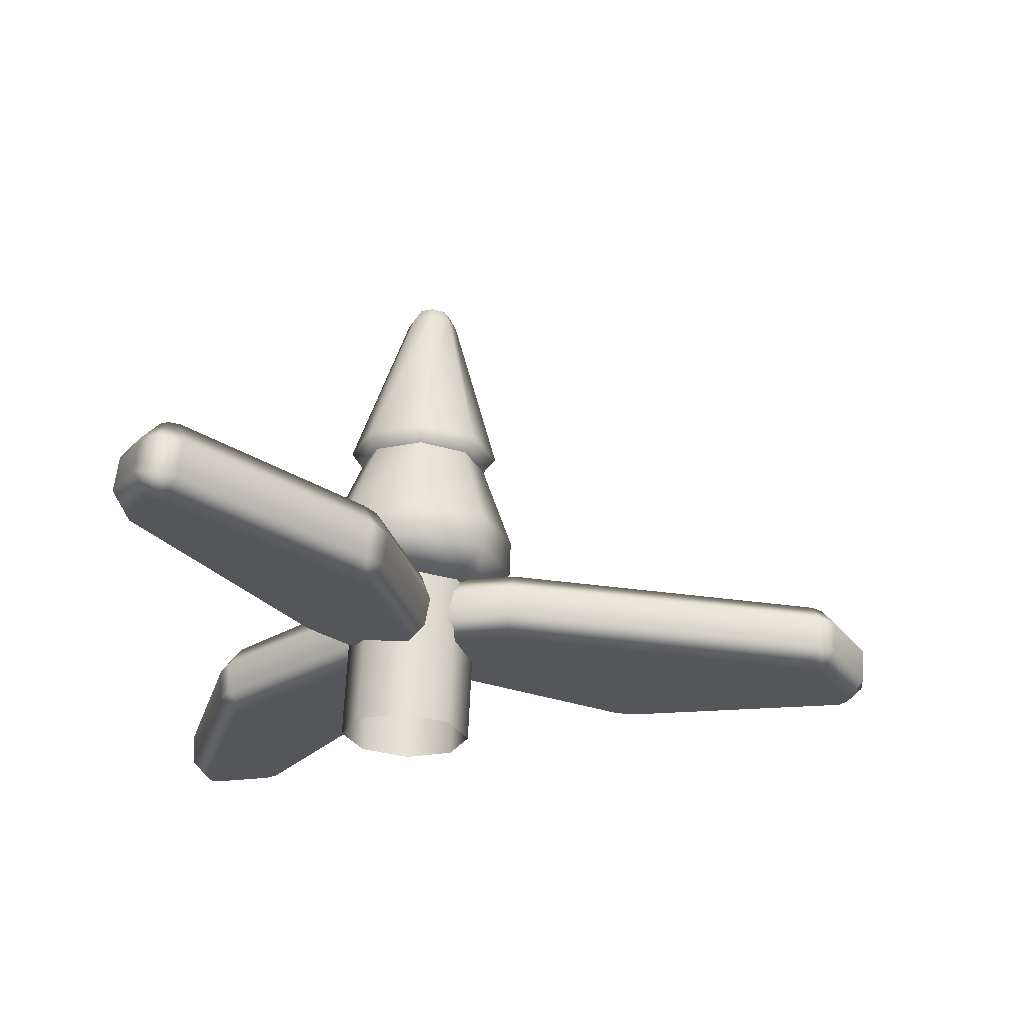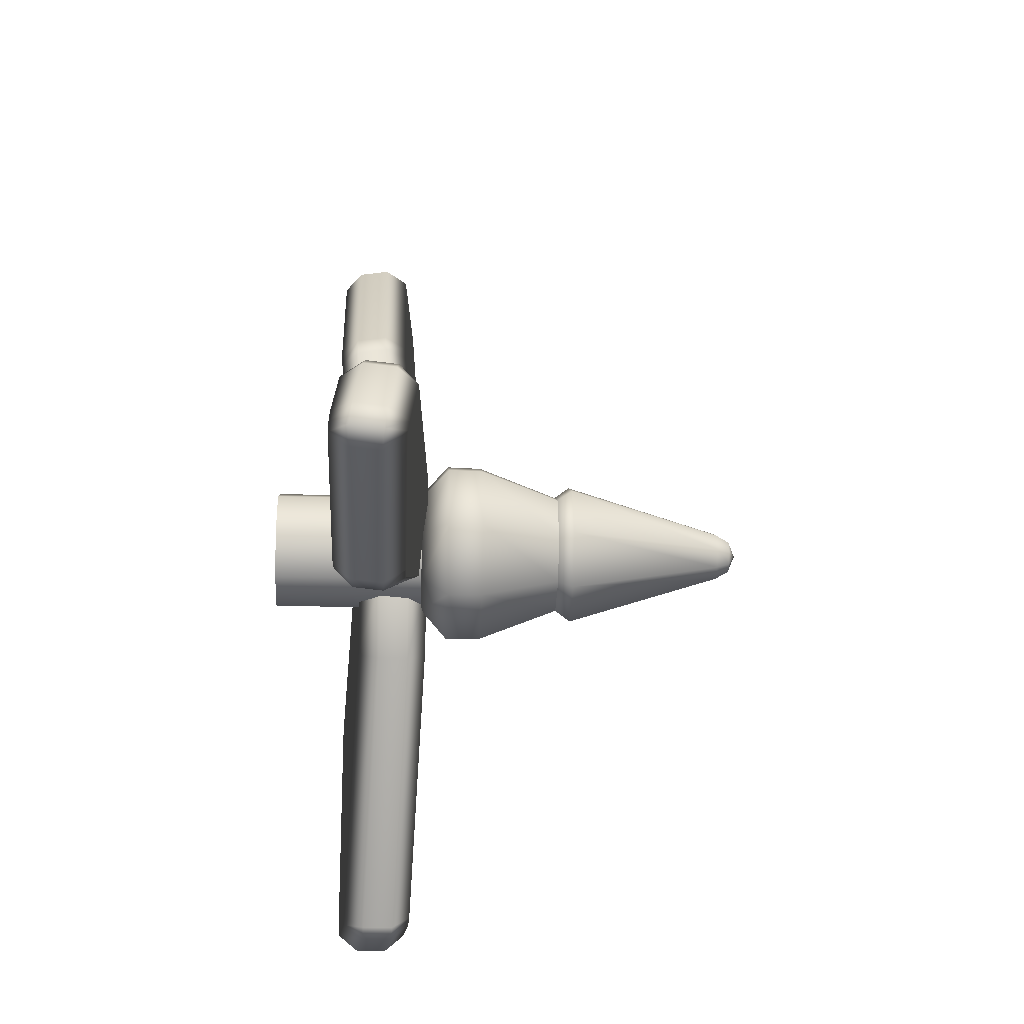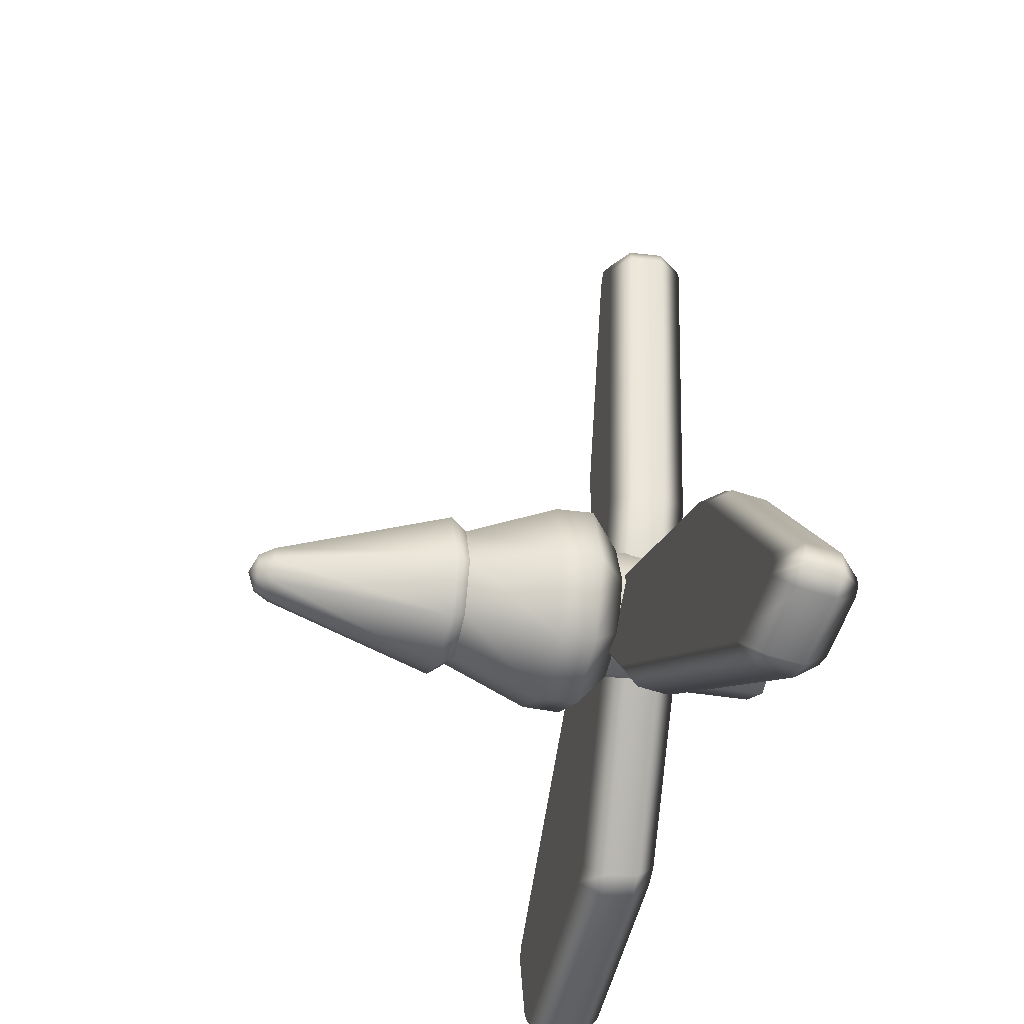
<metadata>
{"format":"obj","ext":"obj","renderer":"f3d","projection":"perspective","resolution":1024,"background":"white","views":[{"elev":64.4,"azim":-87.5,"up":"+Y"},{"elev":-19.1,"azim":-3.0,"up":"+Y"},{"elev":-34.5,"azim":166.7,"up":"+Z"}]}
</metadata>
<code>
g Propellor
v -0.01546 -0.000719 -0.06801
v -0.01576 0.07004 -0.1431
v -0.04486 0.07781 -0.1301
v -0.04463 0.005111 -0.06029
v -0.0655 0.4301 -0.3044
v -0.03697 0.4285 -0.3226
v -0.06737 0.4466 -0.3043
v -0.03988 0.4544 -0.3225
v -0.07912 0.5184 -0.2625
v -0.07757 0.511 -0.2729
v -0.08027 0.5148 -0.2501
v -0.07919 0.3192 -0.05555
v -0.07786 0.2981 -0.04129
v -0.0561 0.04381 0.008159
v -0.0561 0.04381 0.008159
v -0.07786 0.2981 -0.04129
v -0.05453 0.3093 -0.0196
v -0.03083 0.05108 0.02467
v -0.05634 0.3353 -0.0361
v -0.07919 0.3192 -0.05555
v -0.05749 0.5358 -0.2364
v -0.08027 0.5148 -0.2501
v -0.05554 0.5429 -0.2635
v -0.07912 0.5184 -0.2625
v 0.02316 0.07426 -0.1391
v 0.02288 0.003441 -0.06409
v 0.04799 0.01516 -0.05082
v 0.04676 0.08776 -0.1208
v 0.003277 0.4328 -0.3185
v 0.02659 0.4401 -0.295
v 0.0005275 0.4588 -0.3183
v 0.008028 0.0553 0.02865
v -0.01526 0.3136 -0.01558
v 0.01377 0.308 -0.03191
v 0.03705 0.05392 0.01769
v 0.01341 0.3293 -0.04608
v -0.01576 0.3398 -0.03195
v 0.01187 0.5247 -0.2407
v -0.01712 0.5401 -0.2323
v -0.01712 0.5401 -0.2323
v -0.01507 0.5473 -0.2594
v 0.01246 0.5284 -0.2531
v 0.01187 0.5247 -0.2407
v 0.01465 0.521 -0.2635
v -0.01109 0.5321 -0.2827
v 0.02484 0.4566 -0.2948
v 0.0005275 0.4588 -0.3183
v 0.02659 0.4401 -0.295
v 0.04676 0.08776 -0.1208
v 0.01341 0.3293 -0.04608
v 0.04799 0.01516 -0.05082
v 0.01377 0.308 -0.03191
v 0.03705 0.05392 0.01769
v -0.05145 0.5277 -0.2868
v -0.05554 0.5429 -0.2635
v -0.07912 0.5184 -0.2625
v -0.07757 0.511 -0.2729
v -0.03988 0.4544 -0.3225
v -0.06737 0.4466 -0.3043
v -0.01546 -0.000719 -0.06801
v 0.02288 0.003441 -0.06409
v 0.02316 0.07426 -0.1391
v -0.01576 0.07004 -0.1431
v 0.003277 0.4328 -0.3185
v -0.03697 0.4285 -0.3226
v 0.0005275 0.4588 -0.3183
v -0.01109 0.5321 -0.2827
v -0.05145 0.5277 -0.2868
v -0.03988 0.4544 -0.3225
v -0.01507 0.5473 -0.2594
v -0.05554 0.5429 -0.2635
v -0.03697 0.4285 -0.3226
v 0.003277 0.4328 -0.3185
v -0.01712 0.5401 -0.2323
v -0.01576 0.3398 -0.03195
v -0.05634 0.3353 -0.0361
v -0.05749 0.5358 -0.2364
v -0.01526 0.3136 -0.01558
v -0.05453 0.3093 -0.0196
v -0.03083 0.05108 0.02467
v 0.008028 0.0553 0.02865
v -0.05554 0.5429 -0.2635
v -0.01507 0.5473 -0.2594
v -0.1588 -0.05816 0.05816
v 0.05583 -0.05816 0.05816
v 0.05583 -0.08226 0
v -0.1588 -0.08226 0
v -0.1588 7.629e-08 0.08226
v 0.05583 7.629e-08 0.08226
v -0.1588 -0.08226 0
v 0.05583 -0.08226 0
v 0.05583 -0.05816 -0.05817
v -0.1588 -0.05816 -0.05817
v -0.1588 -0.05816 -0.05817
v 0.05583 -0.05816 -0.05817
v 0.05583 7.629e-08 -0.08226
v -0.1588 7.629e-08 -0.08226
v 0.05583 0.05816 -0.05817
v -0.1588 0.05816 -0.05817
v -0.1588 0.05816 -0.05817
v 0.05583 0.05816 -0.05817
v 0.05583 0.08226 0
v -0.1588 0.08226 0
v -0.1588 0.08226 0
v 0.05583 0.08226 0
v 0.05583 0.05816 0.05816
v -0.1588 0.05816 0.05816
v 0.05583 7.629e-08 0.08226
v -0.1588 7.629e-08 0.08226
v -0.01553 0.05523 0.02678
v -0.01582 0.08695 0.1294
v -0.04456 0.07115 0.1298
v -0.04447 0.04496 0.02819
v -0.06222 0.04709 0.5251
v -0.03404 0.06429 0.5326
v -0.06382 0.03866 0.5393
v -0.05411 -0.03396 0.02768
v -0.0723 -0.1151 0.2794
v -0.04842 -0.139 0.2781
v -0.02846 -0.05131 0.0257
v -0.05007 -0.1377 0.3088
v -0.07351 -0.1133 0.3047
v -0.0513 -0.06443 0.5826
v -0.07465 -0.04261 0.5713
v -0.04969 -0.04446 0.6023
v -0.07366 -0.03371 0.5807
v 0.02323 0.08229 0.1309
v 0.02294 0.05065 0.0282
v 0.04847 0.03387 0.03161
v 0.04735 0.06019 0.1332
v 0.006334 0.05947 0.5341
v 0.03016 0.03607 0.5285
v 0.004019 0.04632 0.5565
v 0.01053 -0.05596 0.02714
v -0.009014 -0.1437 0.2796
v 0.01966 -0.126 0.2827
v 0.03932 -0.0451 0.03112
v 0.01939 -0.1244 0.3082
v -0.009349 -0.1426 0.3103
v 0.01778 -0.05363 0.5747
v -0.01079 -0.06926 0.584
v -0.01079 -0.06926 0.584
v -0.00909 -0.0493 0.6038
v 0.01823 -0.04467 0.5841
v 0.01778 -0.05363 0.5747
v 0.02011 -0.03195 0.5829
v -0.00576 -0.0214 0.6022
v 0.02869 0.02762 0.5427
v 0.004019 0.04632 0.5565
v 0.03016 0.03607 0.5285
v 0.04735 0.06019 0.1332
v 0.01939 -0.1244 0.3082
v 0.04847 0.03387 0.03161
v 0.01966 -0.126 0.2827
v 0.03932 -0.0451 0.03112
v -0.04626 -0.01657 0.6007
v -0.04969 -0.04446 0.6023
v -0.07366 -0.03371 0.5807
v -0.07241 -0.02092 0.5795
v -0.03652 0.05115 0.555
v -0.06382 0.03866 0.5393
v -0.03404 0.06429 0.5326
v -0.01553 0.05523 0.02678
v 0.02294 0.05065 0.0282
v 0.02323 0.08229 0.1309
v -0.01582 0.08695 0.1294
v 0.006334 0.05947 0.5341
v -0.03404 0.06429 0.5326
v 0.004019 0.04632 0.5565
v -0.00576 -0.0214 0.6022
v -0.04626 -0.01657 0.6007
v -0.03652 0.05115 0.555
v -0.03404 0.06429 0.5326
v 0.006334 0.05947 0.5341
v -0.01079 -0.06926 0.584
v -0.009349 -0.1426 0.3103
v -0.05007 -0.1377 0.3088
v -0.0513 -0.06443 0.5826
v -0.009014 -0.1437 0.2796
v -0.04842 -0.139 0.2781
v -0.02846 -0.05131 0.0257
v 0.01053 -0.05596 0.02714
v -0.04969 -0.04446 0.6023
v -0.00909 -0.0493 0.6038
v -0.04626 -0.01657 0.6007
v -0.00576 -0.0214 0.6022
v -0.00909 -0.0493 0.6038
v -0.04969 -0.04446 0.6023
v -0.06382 0.03866 0.5393
v -0.07241 -0.02092 0.5795
v -0.07366 -0.03371 0.5807
v -0.06222 0.04709 0.5251
v -0.07465 -0.04261 0.5713
v -0.04456 0.07115 0.1298
v -0.07351 -0.1133 0.3047
v -0.04447 0.04496 0.02819
v -0.0723 -0.1151 0.2794
v -0.05411 -0.03396 0.02768
v 0.4547 -0.02335 0.02335
v 0.4726 -0.01591 0.01591
v 0.4726 -0.0225 0
v 0.4547 -0.03302 0
v 0.4726 -0.01591 -0.01591
v 0.4547 -0.02335 -0.02335
v 0.2484 -0.09864 0
v 0.2484 -0.06975 -0.06975
v 0.2484 -0.06975 0.06975
v 0.4547 -0.02335 -0.02335
v 0.4726 -0.01591 -0.01591
v 0.4726 2.67e-07 -0.0225
v 0.4547 1.907e-07 -0.03302
v 0.2484 -0.06975 -0.06975
v 0.2484 3.815e-08 -0.09864
v 0.2287 -0.059 -0.059
v 0.2287 3.815e-08 -0.08344
v 0.4547 1.907e-07 -0.03302
v 0.4726 2.67e-07 -0.0225
v 0.4726 0.01591 -0.01591
v 0.4547 0.02335 -0.02335
v 0.2484 3.815e-08 -0.09864
v 0.2484 0.06975 -0.06975
v 0.2287 3.815e-08 -0.08344
v 0.2287 0.059 -0.059
v 0.4547 0.02335 -0.02335
v 0.4726 0.01591 -0.01591
v 0.4726 0.0225 0
v 0.4547 0.03302 0
v 0.4726 0.01591 0.01591
v 0.4547 0.02335 0.02335
v 0.4726 -7.629e-08 0.0225
v 0.4547 -3.815e-08 0.03302
v 0.2484 0.06975 -0.06975
v 0.2484 0.09864 0
v 0.2287 0.059 -0.059
v 0.2287 0.08344 0
v 0.2484 0.06975 0.06975
v 0.2287 0.059 0.059
v 0.4547 -3.815e-08 0.03302
v 0.4726 -7.629e-08 0.0225
v 0.4726 -0.01591 0.01591
v 0.4547 -0.02335 0.02335
v 0.2484 3.815e-08 0.09864
v 0.2484 -0.06975 0.06975
v 0.4726 -0.01591 0.01591
v 0.4822 7.629e-08 0
v 0.4726 -0.0225 0
v 0.4726 -0.01591 -0.01591
v 0.4726 2.67e-07 -0.0225
v 0.4726 -7.629e-08 0.0225
v 0.4726 2.67e-07 -0.0225
v 0.4822 7.629e-08 0
v 0.4726 0.01591 -0.01591
v 0.4726 0.0225 0
v 0.4726 0.01591 0.01591
v 0.4726 -7.629e-08 0.0225
v 0.2287 -0.059 0.059
v 0.2484 -0.06975 0.06975
v 0.2484 -0.09864 0
v 0.2287 -0.08344 0
v 0.2484 -0.06975 -0.06975
v 0.2287 -0.059 -0.059
v 0.2287 3.815e-08 0.08344
v 0.2484 3.815e-08 0.09864
v 0.2287 0.059 0.059
v 0.2484 0.06975 0.06975
v 0.2484 3.815e-08 0.09864
v 0.2287 3.815e-08 0.08344
v 0.4547 -3.815e-08 0.03302
v 0.4547 0.02335 0.02335
v 0.1227 -0.08881 0.08881
v 0.2287 -0.059 0.059
v 0.2287 -0.08344 0
v 0.1228 -0.1256 0
v 0.1227 3.815e-08 0.1256
v 0.2287 3.815e-08 0.08344
v 0.07684 -3.815e-08 0.127
v 0.07684 -0.08982 0.08982
v 0.07684 -0.127 0
v 0.1228 -0.1256 0
v 0.2287 -0.08344 0
v 0.2287 -0.059 -0.059
v 0.1228 -0.08881 -0.08881
v 0.2287 3.815e-08 -0.08344
v 0.1227 3.815e-08 -0.1256
v 0.07684 -0.08982 -0.08982
v 0.07684 0 -0.127
v 0.07684 -0.127 0
v 0.1227 3.815e-08 -0.1256
v 0.2287 3.815e-08 -0.08344
v 0.2287 0.059 -0.059
v 0.1228 0.08881 -0.08881
v 0.2287 0.08344 0
v 0.1228 0.1256 0
v 0.07684 0.08982 -0.08982
v 0.07684 0.127 0
v 0.07684 0 -0.127
v 0.1228 0.1256 0
v 0.2287 0.08344 0
v 0.2287 0.059 0.059
v 0.1227 0.08881 0.08881
v 0.2287 3.815e-08 0.08344
v 0.1227 3.815e-08 0.1256
v 0.07684 0.08982 0.08982
v 0.07684 -3.815e-08 0.127
v 0.07684 0.127 0
v 0.04075 -3.815e-08 0.08474
v 0.04075 0.05992 0.05992
v 0.07684 0.08982 0.08982
v 0.07684 -3.815e-08 0.127
v 0.07684 0.127 0
v 0.04075 0.08474 0
v 0.07684 0.08982 -0.08982
v 0.04075 0.05992 -0.05992
v 0.07684 0 -0.127
v 0.04075 0 -0.08475
v 0.04075 -0.05992 0.05992
v 0.07684 -3.815e-08 0.127
v 0.07684 -0.08982 0.08982
v 0.04075 -0.08474 0
v 0.07684 -0.127 0
v 0.04075 -0.05992 -0.05992
v 0.07684 -0.08982 -0.08982
v 0.07684 0 -0.127
v -0.01557 -0.05388 0.02746
v -0.01587 -0.1568 0.007408
v -0.04422 -0.1491 -0.007148
v -0.0443 -0.04988 0.01713
v -0.05957 -0.4778 -0.2231
v -0.03177 -0.4931 -0.2113
v -0.06092 -0.4859 -0.2375
v -0.05207 -0.01011 -0.05117
v -0.06684 -0.1839 -0.2409
v -0.04242 -0.1711 -0.2605
v -0.02605 3.296e-05 -0.06466
v -0.04397 -0.1983 -0.2748
v -0.06799 -0.2067 -0.2522
v -0.04585 -0.4719 -0.3482
v -0.06975 -0.4729 -0.3242
v -0.04463 -0.4991 -0.3407
v -0.06892 -0.4855 -0.3211
v 0.02328 -0.156 0.003515
v 0.02298 -0.05313 0.02363
v 0.04894 -0.04808 0.007859
v 0.04789 -0.1473 -0.01631
v 0.008714 -0.4923 -0.2154
v 0.03305 -0.476 -0.2323
v 0.006787 -0.5052 -0.238
v 0.03183 -0.4841 -0.2468
v -0.001245 -0.5109 -0.3197
v 0.02479 -0.4891 -0.3186
v 0.02293 -0.4711 -0.3334
v 0.02321 -0.4837 -0.3303
v -0.005235 -0.4712 -0.3522
v -0.003922 -0.4983 -0.3447
v 0.02516 -0.2049 -0.2614
v 0.02537 -0.1821 -0.2501
v 0.04158 -0.00829 -0.06048
v 0.01305 0.0007915 -0.06855
v -0.002904 -0.1703 -0.2645
v 0.02537 -0.1821 -0.2501
v 0.04158 -0.00829 -0.06048
v 0.02516 -0.2049 -0.2614
v -0.003147 -0.1975 -0.2789
v 0.02293 -0.4711 -0.3334
v -0.005235 -0.4712 -0.3522
v -0.04185 -0.5116 -0.3157
v -0.04463 -0.4991 -0.3407
v -0.06892 -0.4855 -0.3211
v -0.06798 -0.4909 -0.3094
v -0.03386 -0.506 -0.234
v -0.06092 -0.4859 -0.2375
v -0.03177 -0.4931 -0.2113
v 0.02479 -0.4891 -0.3186
v 0.02321 -0.4837 -0.3303
v -0.003922 -0.4983 -0.3447
v -0.001245 -0.5109 -0.3197
v -0.01557 -0.05388 0.02746
v 0.02298 -0.05313 0.02363
v 0.02328 -0.156 0.003515
v -0.01587 -0.1568 0.007408
v 0.008714 -0.4923 -0.2154
v -0.03177 -0.4931 -0.2113
v 0.006787 -0.5052 -0.238
v -0.001245 -0.5109 -0.3197
v -0.04185 -0.5116 -0.3157
v -0.03386 -0.506 -0.234
v -0.003922 -0.4983 -0.3447
v -0.04463 -0.4991 -0.3407
v -0.03177 -0.4931 -0.2113
v 0.008714 -0.4923 -0.2154
v -0.005235 -0.4712 -0.3522
v -0.003147 -0.1975 -0.2789
v -0.04397 -0.1983 -0.2748
v -0.04585 -0.4719 -0.3482
v -0.002904 -0.1703 -0.2645
v -0.04242 -0.1711 -0.2605
v -0.02605 3.296e-05 -0.06466
v 0.01305 0.0007915 -0.06855
v -0.04463 -0.4991 -0.3407
v -0.003922 -0.4983 -0.3447
v -0.005235 -0.4712 -0.3522
v -0.04585 -0.4719 -0.3482
v -0.06092 -0.4859 -0.2375
v -0.06798 -0.4909 -0.3094
v -0.06892 -0.4855 -0.3211
v -0.05957 -0.4778 -0.2231
v -0.06975 -0.4729 -0.3242
v -0.04422 -0.1491 -0.007148
v -0.06799 -0.2067 -0.2522
v -0.0443 -0.04988 0.01713
v -0.06684 -0.1839 -0.2409
v -0.05207 -0.01011 -0.05117
g Propellor_0
f 3 2 1
f 4 3 1
f 3 5 2
f 5 6 2
f 6 5 7
f 8 6 7
f 9 7 5
f 9 10 7
f 11 9 5
f 11 5 3
f 12 11 3
f 12 3 4
f 13 12 4
f 13 4 14
f 17 16 15
f 18 17 15
f 17 19 16
f 19 20 16
f 19 21 20
f 21 22 20
f 21 23 22
f 23 24 22
f 27 26 25
f 28 27 25
f 25 29 28
f 29 30 28
f 30 29 31
f 34 33 32
f 35 34 32
f 34 36 33
f 36 37 33
f 36 38 37
f 38 39 37
f 42 41 40
f 43 42 40
f 41 42 44
f 45 41 44
f 44 46 45
f 46 44 42
f 46 47 45
f 46 48 47
f 48 46 42
f 48 42 43
f 49 48 43
f 49 43 50
f 49 50 51
f 50 52 51
f 52 53 51
f 56 55 54
f 57 56 54
f 54 58 57
f 58 59 57
f 62 61 60
f 63 62 60
f 64 62 63
f 65 64 63
f 68 67 66
f 69 68 66
f 70 67 68
f 71 70 68
f 69 66 72
f 66 73 72
f 76 75 74
f 77 76 74
f 78 75 76
f 79 78 76
f 79 80 78
f 80 81 78
f 77 74 82
f 74 83 82
f 86 85 84
f 87 86 84
f 84 85 88
f 85 89 88
f 92 91 90
f 93 92 90
f 96 95 94
f 97 96 94
f 98 96 97
f 99 98 97
f 102 101 100
f 103 102 100
f 106 105 104
f 107 106 104
f 108 106 107
f 109 108 107
f 112 111 110
f 113 112 110
f 112 114 111
f 114 115 111
f 115 114 116
f 119 118 117
f 120 119 117
f 119 121 118
f 121 122 118
f 121 123 122
f 123 124 122
f 123 125 124
f 125 126 124
f 129 128 127
f 130 129 127
f 127 131 130
f 131 132 130
f 132 131 133
f 136 135 134
f 137 136 134
f 136 138 135
f 138 139 135
f 138 140 139
f 140 141 139
f 144 143 142
f 145 144 142
f 143 144 146
f 147 143 146
f 146 148 147
f 148 146 144
f 148 149 147
f 148 150 149
f 150 148 144
f 150 144 145
f 151 150 145
f 151 145 152
f 151 152 153
f 152 154 153
f 154 155 153
f 158 157 156
f 159 158 156
f 156 160 159
f 160 161 159
f 160 162 161
f 165 164 163
f 166 165 163
f 167 165 166
f 168 167 166
f 171 170 169
f 172 171 169
f 172 169 173
f 169 174 173
f 177 176 175
f 178 177 175
f 179 176 177
f 180 179 177
f 180 181 179
f 181 182 179
f 178 175 183
f 175 184 183
f 187 186 185
f 188 187 185
f 191 190 189
f 191 189 192
f 193 191 192
f 193 192 194
f 195 193 194
f 195 194 196
f 197 195 196
f 197 196 198
f 201 200 199
f 202 201 199
f 203 201 202
f 204 203 202
f 204 202 205
f 206 204 205
f 202 199 207
f 205 202 207
f 210 209 208
f 211 210 208
f 211 208 212
f 213 211 212
f 213 212 214
f 215 213 214
f 218 217 216
f 219 218 216
f 219 216 220
f 221 219 220
f 221 220 222
f 223 221 222
f 226 225 224
f 227 226 224
f 228 226 227
f 229 228 227
f 230 228 229
f 231 230 229
f 227 224 232
f 233 227 232
f 229 227 233
f 233 232 234
f 235 233 234
f 236 233 235
f 236 229 233
f 237 236 235
f 240 239 238
f 241 240 238
f 241 238 242
f 243 241 242
f 246 245 244
f 247 245 246
f 248 245 247
f 244 245 249
f 252 251 250
f 253 251 252
f 254 251 253
f 255 251 254
f 258 257 256
f 259 258 256
f 260 258 259
f 261 260 259
f 256 257 262
f 257 263 262
f 266 265 264
f 267 266 264
f 266 268 265
f 268 269 265
f 272 271 270
f 273 272 270
f 270 271 274
f 271 275 274
f 274 276 270
f 276 277 270
f 270 277 273
f 277 278 273
f 281 280 279
f 282 281 279
f 283 281 282
f 284 283 282
f 282 285 284
f 285 286 284
f 287 285 282
f 279 287 282
f 290 289 288
f 291 290 288
f 292 290 291
f 293 292 291
f 291 294 293
f 294 295 293
f 296 294 291
f 288 296 291
f 299 298 297
f 300 299 297
f 301 299 300
f 302 301 300
f 300 303 302
f 303 304 302
f 305 303 300
f 297 305 300
f 308 307 306
f 309 308 306
f 308 310 307
f 310 311 307
f 310 312 311
f 312 313 311
f 307 311 313
f 312 314 313
f 314 315 313
f 306 307 315
f 307 313 315
f 316 306 315
f 306 316 317
f 316 318 317
f 316 319 318
f 319 320 318
f 320 319 321
f 321 319 316
f 316 315 321
f 322 321 315
f 322 320 321
f 323 322 315
f 326 325 324
f 327 326 324
f 326 328 325
f 328 329 325
f 329 328 330
f 333 332 331
f 334 333 331
f 333 335 332
f 335 336 332
f 335 337 336
f 337 338 336
f 337 339 338
f 339 340 338
f 343 342 341
f 344 343 341
f 341 345 344
f 345 346 344
f 346 345 347
f 348 346 347
f 348 347 349
f 350 348 349
f 344 346 351
f 348 350 352
f 346 348 352
f 346 352 351
f 351 352 353
f 352 354 353
f 344 355 343
f 344 351 355
f 355 356 343
f 356 357 343
f 360 359 358
f 361 360 358
f 360 362 359
f 362 363 359
f 362 364 363
f 364 365 363
f 368 367 366
f 369 368 366
f 366 370 369
f 370 371 369
f 370 372 371
f 375 374 373
f 376 375 373
f 379 378 377
f 380 379 377
f 381 379 380
f 382 381 380
f 385 384 383
f 386 385 383
f 387 384 385
f 388 387 385
f 386 383 389
f 383 390 389
f 393 392 391
f 394 393 391
f 395 392 393
f 396 395 393
f 396 397 395
f 397 398 395
f 401 400 399
f 402 401 399
f 405 404 403
f 405 403 406
f 407 405 406
f 407 406 408
f 409 407 408
f 409 408 410
f 411 409 410
f 411 410 412

</code>
